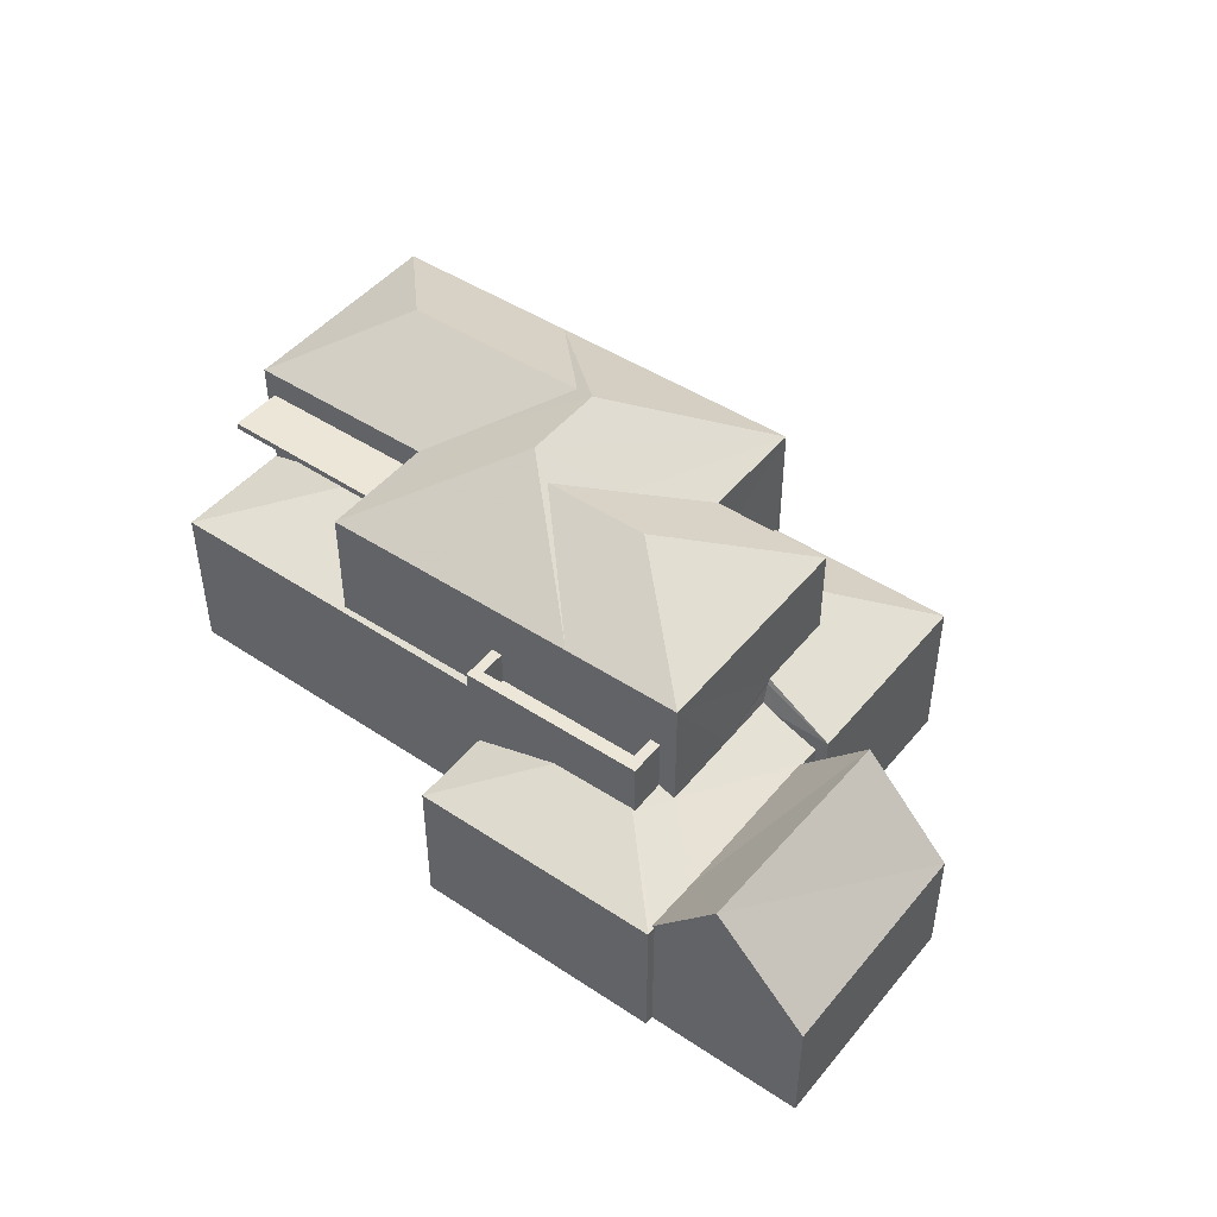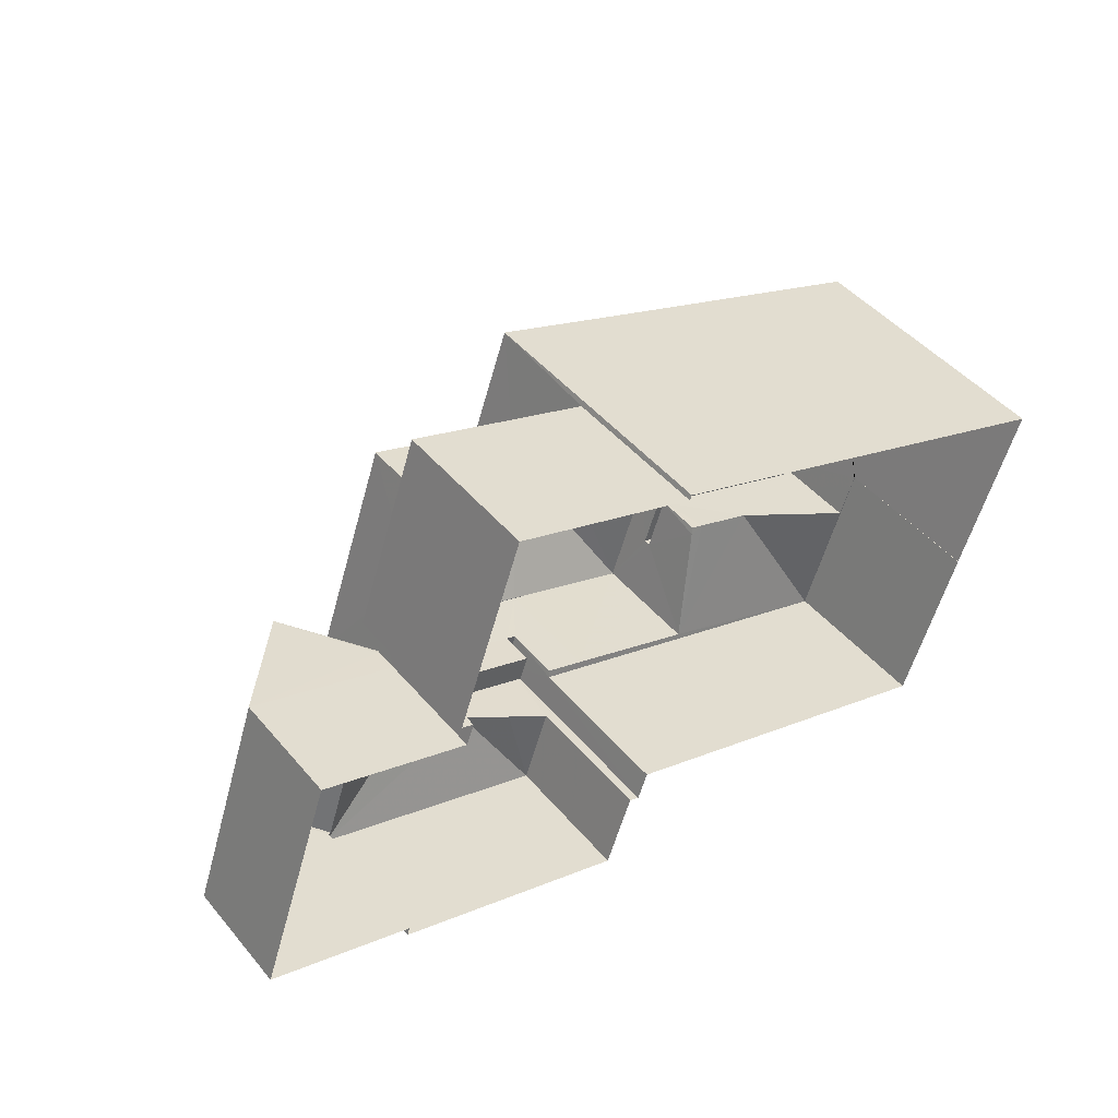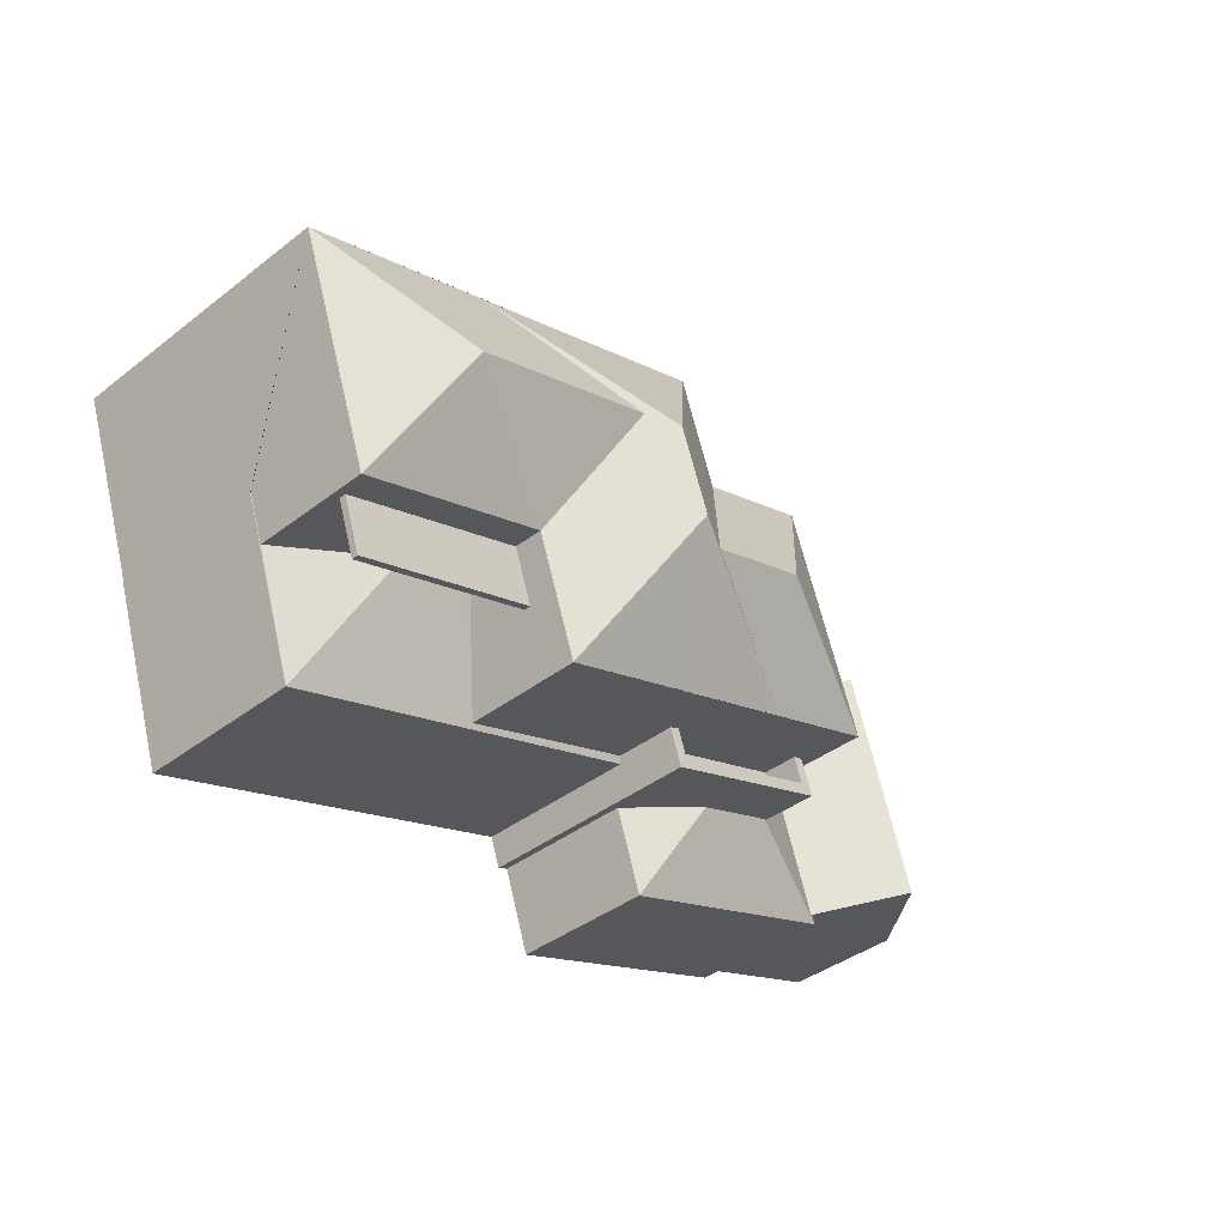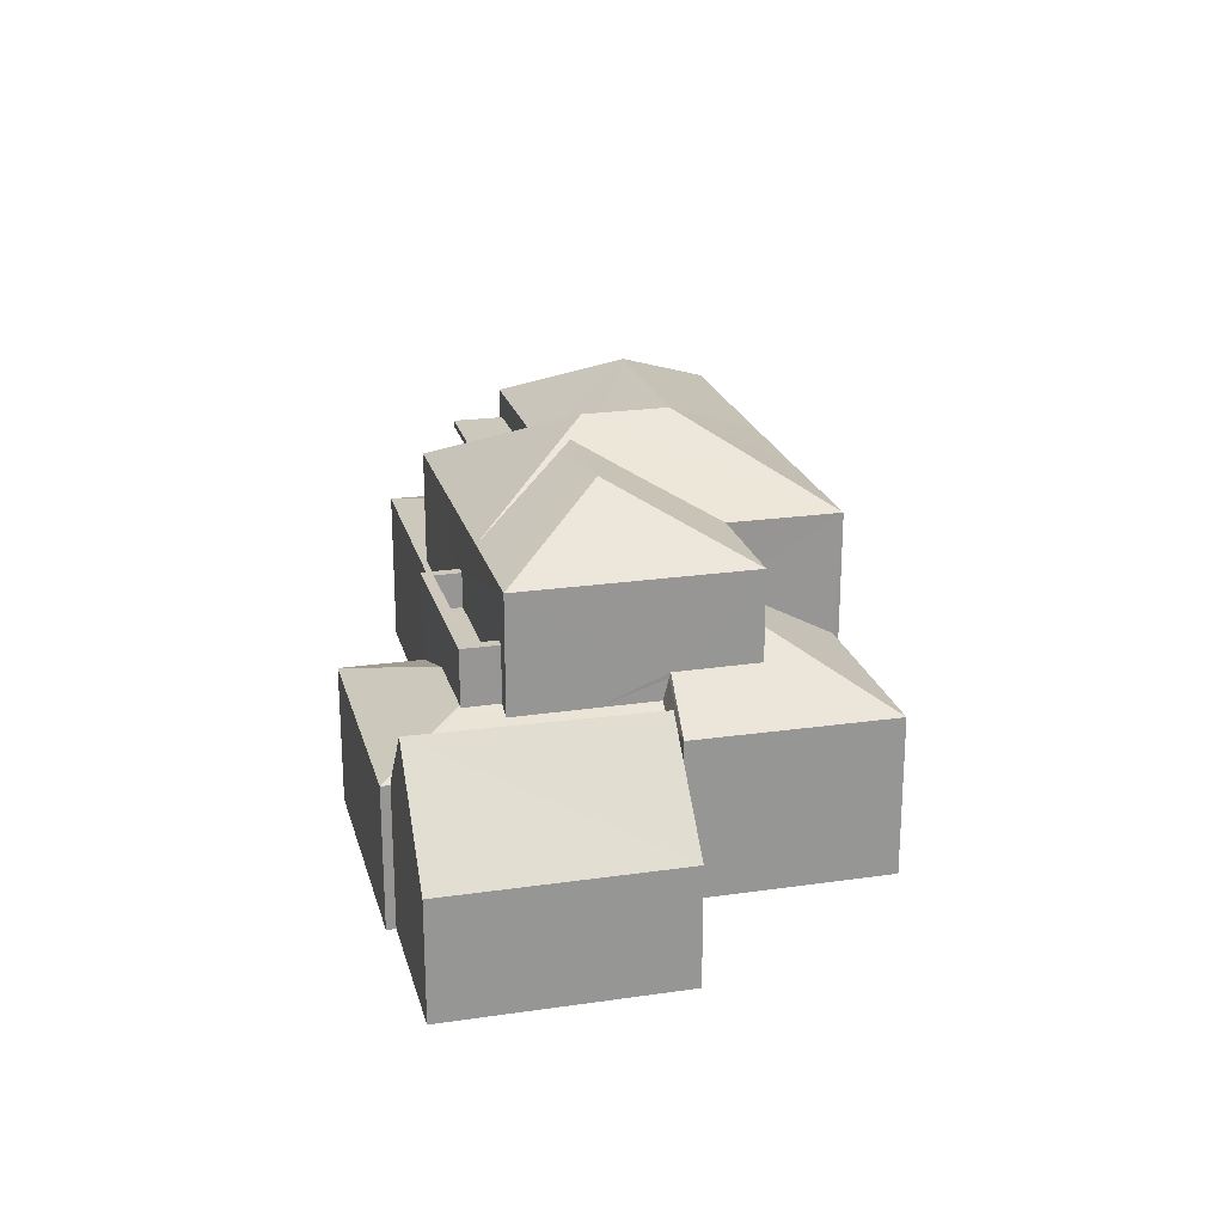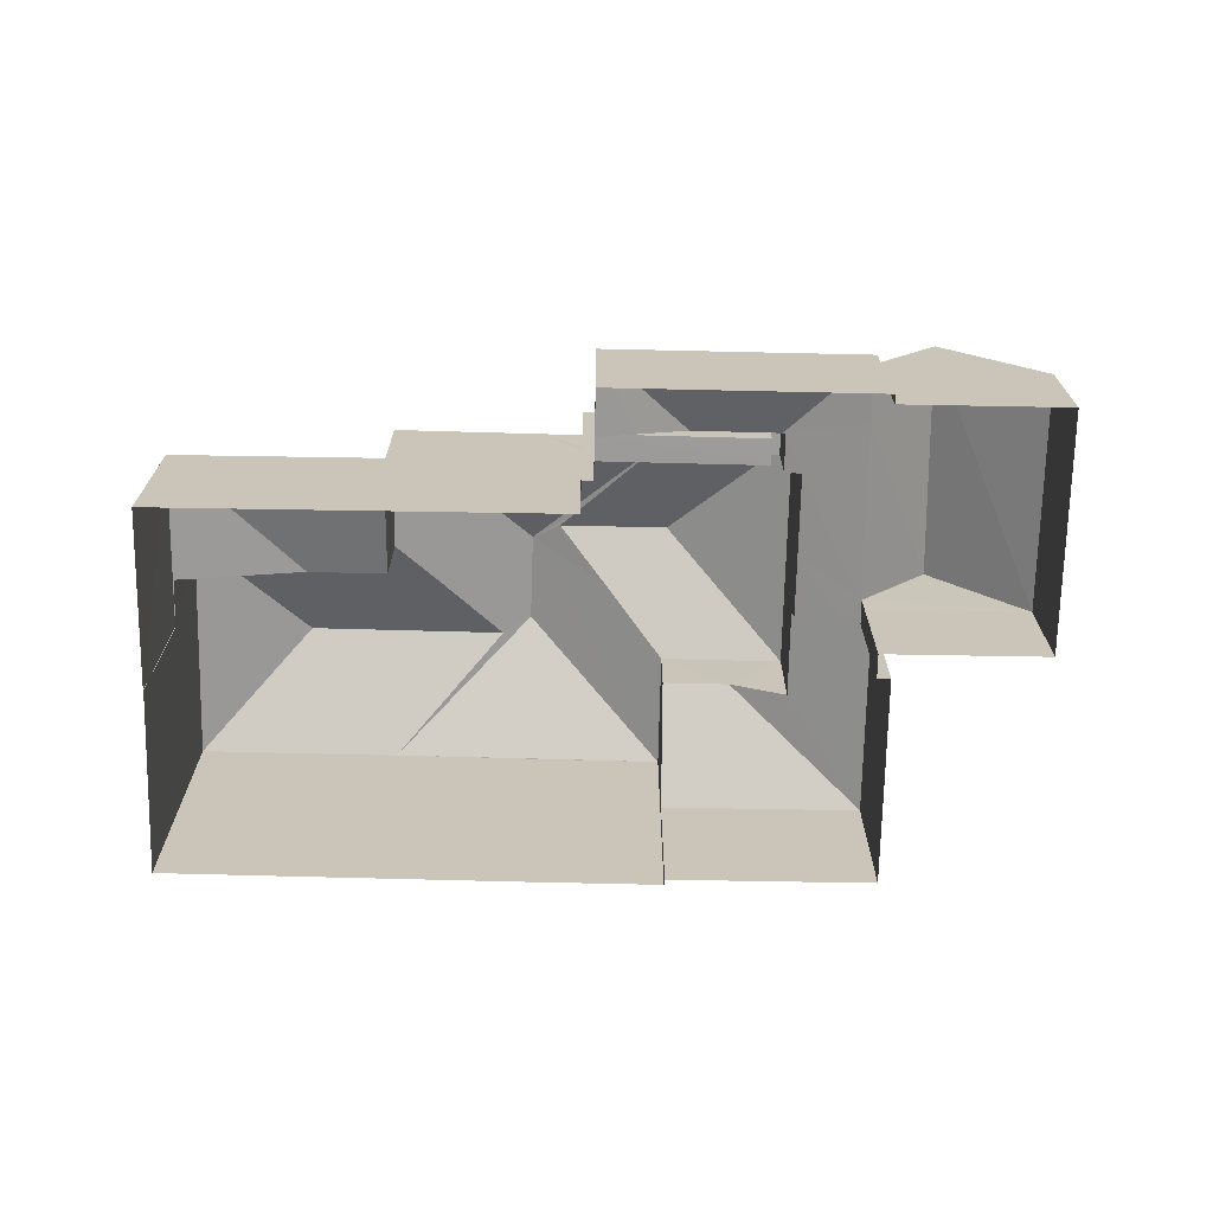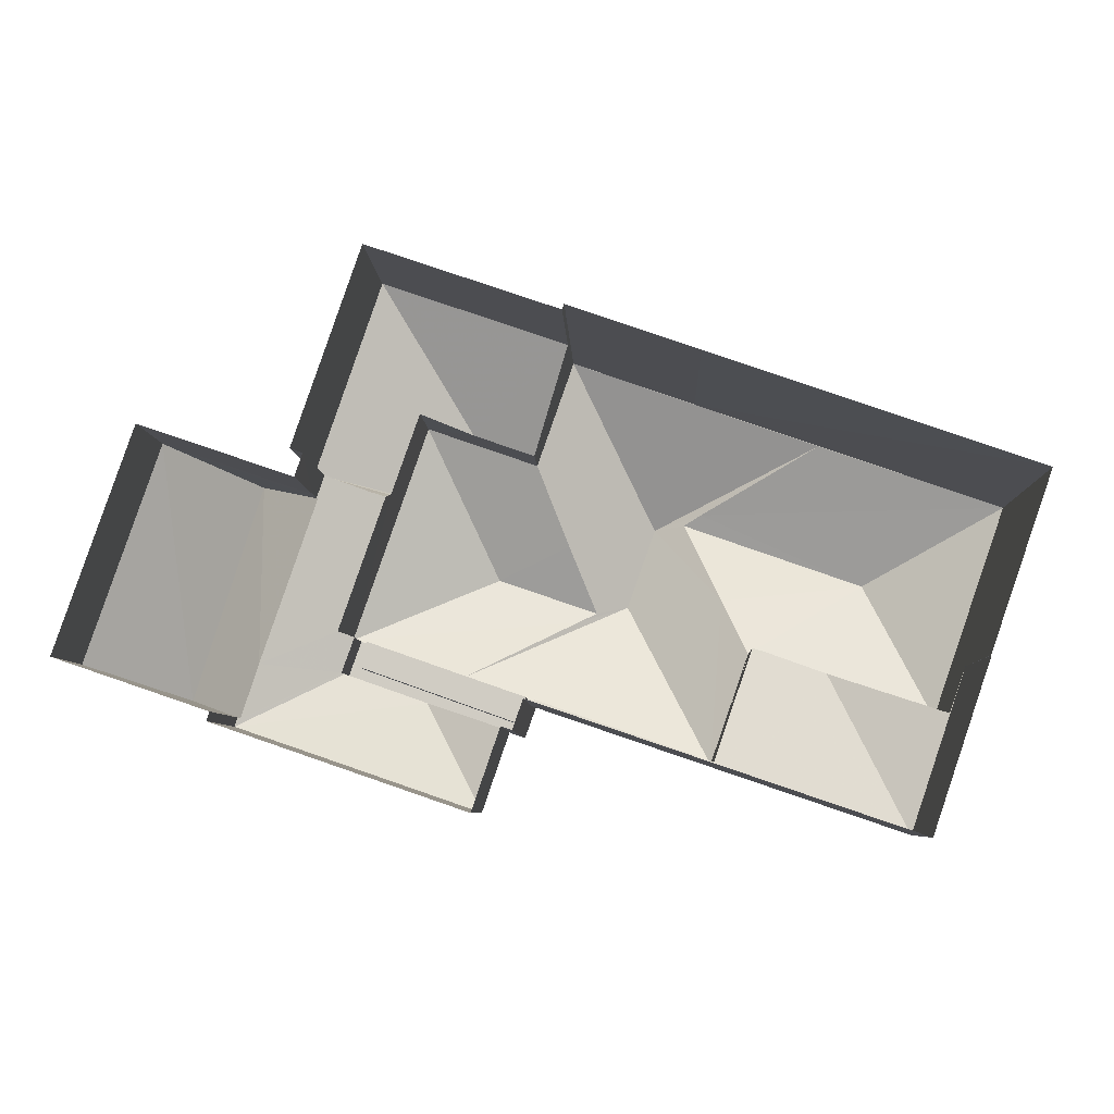
<metadata>
{"format":"obj","ext":"obj","renderer":"f3d","projection":"perspective","resolution":1024,"background":"white","views":[{"elev":46.5,"azim":56.1,"up":"+Z"},{"elev":46.0,"azim":142.6,"up":"+Y"},{"elev":-40.1,"azim":-46.5,"up":"+Y"},{"elev":22.2,"azim":94.8,"up":"+Z"},{"elev":-69.8,"azim":17.8,"up":"+Z"},{"elev":-6.5,"azim":-177.8,"up":"+Y"}]}
</metadata>
<code>
v -8.852e+04 -1.002e+05 3.193
v -8.852e+04 -1.002e+05 3.194
v -8.852e+04 -1.002e+05 3.194
v -8.852e+04 -1.002e+05 3.193
v -8.852e+04 -1.002e+05 3.193
v -8.852e+04 -1.002e+05 3.193
v -8.852e+04 -1.002e+05 3.194
v -8.853e+04 -1.002e+05 3.194
v -8.852e+04 -1.002e+05 3.193
v -8.853e+04 -1.002e+05 3.193
v -8.853e+04 -1.002e+05 3.193
v -8.853e+04 -1.002e+05 3.193
v -8.853e+04 -1.002e+05 3.194
v -8.854e+04 -1.002e+05 3.194
v -8.854e+04 -1.002e+05 3.193
v -8.854e+04 -1.002e+05 3.194
v -8.854e+04 -1.002e+05 3.194
v -8.853e+04 -1.002e+05 3.194
v -8.853e+04 -1.002e+05 3.194
v -8.854e+04 -1.002e+05 8.729
v -8.853e+04 -1.002e+05 8.729
v -8.854e+04 -1.002e+05 8.729
v -8.853e+04 -1.002e+05 8.728
v -8.853e+04 -1.002e+05 9.53
v -8.854e+04 -1.002e+05 9.528
v -8.853e+04 -1.002e+05 10.67
v -8.853e+04 -1.002e+05 9.53
v -8.853e+04 -1.002e+05 9.528
v -8.854e+04 -1.002e+05 8.879
v -8.854e+04 -1.002e+05 8.879
v -8.853e+04 -1.002e+05 8.879
v -8.853e+04 -1.002e+05 8.878
v -8.852e+04 -1.002e+05 7.486
v -8.852e+04 -1.002e+05 6.748
v -8.852e+04 -1.002e+05 6.747
v -8.853e+04 -1.002e+05 8.039
v -8.852e+04 -1.002e+05 7.481
v -8.853e+04 -1.002e+05 9.528
v -8.853e+04 -1.002e+05 9.528
v -8.853e+04 -1.002e+05 9.527
v -8.853e+04 -1.002e+05 11.18
v -8.854e+04 -1.002e+05 6.87
v -8.854e+04 -1.002e+05 6.869
v -8.854e+04 -1.002e+05 6.868
v -8.853e+04 -1.002e+05 6.911
v -8.853e+04 -1.002e+05 6.869
v -8.853e+04 -1.002e+05 6.913
v -8.853e+04 -1.002e+05 6.904
v -8.854e+04 -1.002e+05 6.869
v -8.853e+04 -1.002e+05 7.624
v -8.853e+04 -1.002e+05 7.627
v -8.853e+04 -1.002e+05 7.584
v -8.854e+04 -1.002e+05 6.873
v -8.852e+04 -1.002e+05 7.479
v -8.853e+04 -1.002e+05 7.479
v -8.853e+04 -1.002e+05 7.479
v -8.852e+04 -1.002e+05 7.479
v -8.852e+04 -1.002e+05 8.279
v -8.852e+04 -1.002e+05 8.279
v -8.852e+04 -1.002e+05 8.279
v -8.852e+04 -1.002e+05 8.279
v -8.853e+04 -1.002e+05 8.279
v -8.853e+04 -1.002e+05 8.279
v -8.853e+04 -1.002e+05 8.279
v -8.853e+04 -1.002e+05 8.279
v -8.852e+04 -1.002e+05 6.748
v -8.852e+04 -1.002e+05 7.363
v -8.852e+04 -1.002e+05 6.874
v -8.853e+04 -1.002e+05 9.529
v -8.853e+04 -1.002e+05 11.18
v -8.852e+04 -1.002e+05 8.044
v -8.852e+04 -1.002e+05 8.043
v -8.852e+04 -1.002e+05 6.364
v -8.852e+04 -1.002e+05 6.372
v -8.852e+04 -1.002e+05 6.362
v -8.852e+04 -1.002e+05 6.867
v -8.852e+04 -1.002e+05 6.475
v -8.853e+04 -1.002e+05 7.627
v -8.853e+04 -1.002e+05 6.747
v -8.853e+04 -1.002e+05 8.044
v -8.853e+04 -1.002e+05 6.349
v -8.853e+04 -1.002e+05 6.349
v -8.853e+04 -1.002e+05 6.655
v -8.852e+04 -1.002e+05 9.533
v -8.852e+04 -1.002e+05 9.529
v -8.853e+04 -1.002e+05 10.65
v -8.853e+04 -1.002e+05 9.531
v -8.853e+04 -1.002e+05 9.529
v -8.853e+04 -1.002e+05 10.83
v -8.854e+04 -1.002e+05 9.529
v -8.853e+04 -1.002e+05 9.528
v -8.853e+04 -1.002e+05 10.06
v -8.852e+04 -1.002e+05 5.808
v -8.853e+04 -1.002e+05 10.83
v -8.853e+04 -1.002e+05 10.83
v -8.853e+04 -1.002e+05 10.23
v -8.853e+04 -1.002e+05 9.529
v -8.853e+04 -1.002e+05 9.529
v -8.852e+04 -1.002e+05 9.528
v -8.853e+04 -1.002e+05 9.528
v -8.854e+04 -1.002e+05 6.868
v -8.852e+04 -1.002e+05 7.03
v -8.853e+04 -1.002e+05 10.83
v -8.852e+04 -1.002e+05 6.349
v -8.852e+04 -1.002e+05 7.034
v -8.852e+04 -1.002e+05 6.348
v -8.852e+04 -1.002e+05 6.348
v -8.852e+04 -1.002e+05 7.008
v -8.852e+04 -1.002e+05 7.006
v -8.852e+04 -1.002e+05 6.865
v -8.852e+04 -1.002e+05 6.349
v -8.852e+04 -1.002e+05 5.809
v -8.852e+04 -1.002e+05 5.808
v -8.852e+04 -1.002e+05 5.809
f 1 2 3
f 4 5 6
f 3 7 8
f 9 1 3
f 10 5 4
f 11 12 10
f 13 4 9
f 14 15 11
f 16 14 17
f 13 18 19
f 17 14 13
f 18 3 8
f 9 3 18
f 10 4 13
f 11 10 13
f 13 9 18
f 14 11 13
f 20 21 22
f 20 23 21
f 24 25 26
f 27 28 24
f 28 25 24
f 29 30 31
f 32 29 31
f 33 34 35
f 35 36 33
f 37 34 33
f 38 39 40
f 41 27 24
f 27 39 38
f 41 39 27
f 42 43 44
f 45 46 47
f 46 48 49
f 49 48 50
f 51 48 52
f 50 48 51
f 46 45 48
f 53 49 50
f 42 44 53
f 44 49 53
f 54 55 56
f 57 54 56
f 58 59 60
f 59 58 61
f 61 58 62
f 63 64 65
f 62 64 63
f 58 64 62
f 66 34 67
f 68 66 67
f 69 70 41
f 71 72 73
f 74 71 73
f 72 75 73
f 76 77 66
f 68 76 66
f 78 51 52
f 36 79 80
f 36 35 79
f 81 82 83
f 34 37 67
f 84 85 86
f 87 88 84
f 88 85 84
f 89 90 91
f 92 89 91
f 72 71 93
f 94 95 96
f 84 70 87
f 97 69 98
f 97 87 69
f 87 70 69
f 95 99 100
f 96 95 100
f 101 44 43
f 82 102 83
f 95 85 99
f 103 89 92
f 26 89 103
f 26 25 89
f 39 41 70
f 86 95 94
f 86 85 95
f 89 25 90
f 69 92 91
f 26 41 24
f 41 92 69
f 103 41 26
f 103 92 41
f 102 104 105
f 102 82 104
f 75 106 77
f 76 75 77
f 75 107 106
f 108 109 110
f 76 110 75
f 74 104 111
f 105 104 74
f 109 105 74
f 73 75 110
f 109 74 73
f 110 109 73
f 84 86 70
f 70 96 39
f 39 100 40
f 39 96 100
f 94 96 70
f 86 94 70
f 93 71 112
f 11 15 38
f 38 25 28
f 38 15 25
f 91 32 31
f 91 31 69
f 69 21 48
f 78 52 23
f 21 52 48
f 23 52 21
f 69 31 21
f 35 34 6
f 5 35 6
f 9 93 1
f 9 113 93
f 98 45 63
f 88 98 65
f 88 65 85
f 63 45 47
f 59 110 85
f 59 108 110
f 60 55 54
f 60 59 85
f 65 55 60
f 98 63 65
f 65 60 85
f 14 101 15
f 53 90 42
f 15 101 25
f 42 90 25
f 43 42 25
f 101 43 25
f 93 2 1
f 93 112 2
f 71 111 112
f 112 111 114
f 74 111 71
f 56 65 64
f 56 55 65
f 8 104 82
f 8 7 104
f 97 88 87
f 108 61 109
f 108 59 61
f 54 57 58
f 60 54 58
f 99 36 100
f 100 36 80
f 33 36 99
f 3 114 7
f 7 114 104
f 114 111 104
f 81 8 82
f 81 18 8
f 46 17 13
f 46 49 17
f 18 81 19
f 109 61 105
f 105 61 102
f 83 102 62
f 19 81 62
f 102 61 62
f 81 83 62
f 97 98 88
f 31 30 22
f 21 31 22
f 113 107 93
f 107 72 93
f 107 75 72
f 56 58 57
f 56 64 58
f 100 80 40
f 40 79 12
f 12 79 10
f 80 79 40
f 49 44 16
f 17 49 16
f 114 2 112
f 114 3 2
f 106 6 34
f 106 4 6
f 34 66 77
f 34 77 106
f 51 78 23
f 90 53 20
f 91 90 29
f 50 51 23
f 53 50 20
f 32 91 29
f 50 23 20
f 29 90 20
f 45 98 69
f 48 45 69
f 106 113 4
f 4 113 9
f 107 113 106
f 14 16 44
f 101 14 44
f 12 38 40
f 12 11 38
f 29 22 30
f 29 20 22
f 76 68 67
f 33 99 37
f 76 67 37
f 76 85 110
f 37 99 85
f 76 37 85
f 10 79 35
f 5 10 35
f 28 27 38
f 63 46 62
f 62 46 19
f 63 47 46
f 19 46 13

</code>
